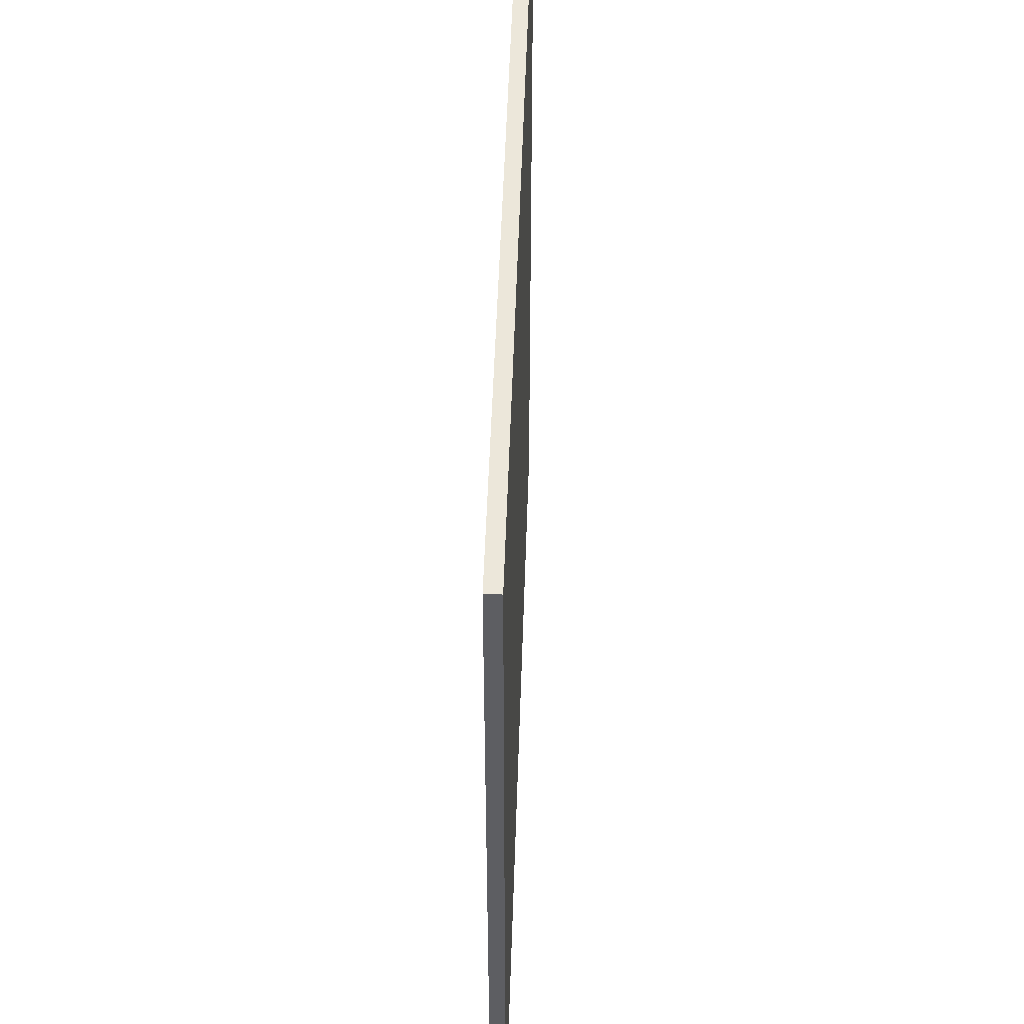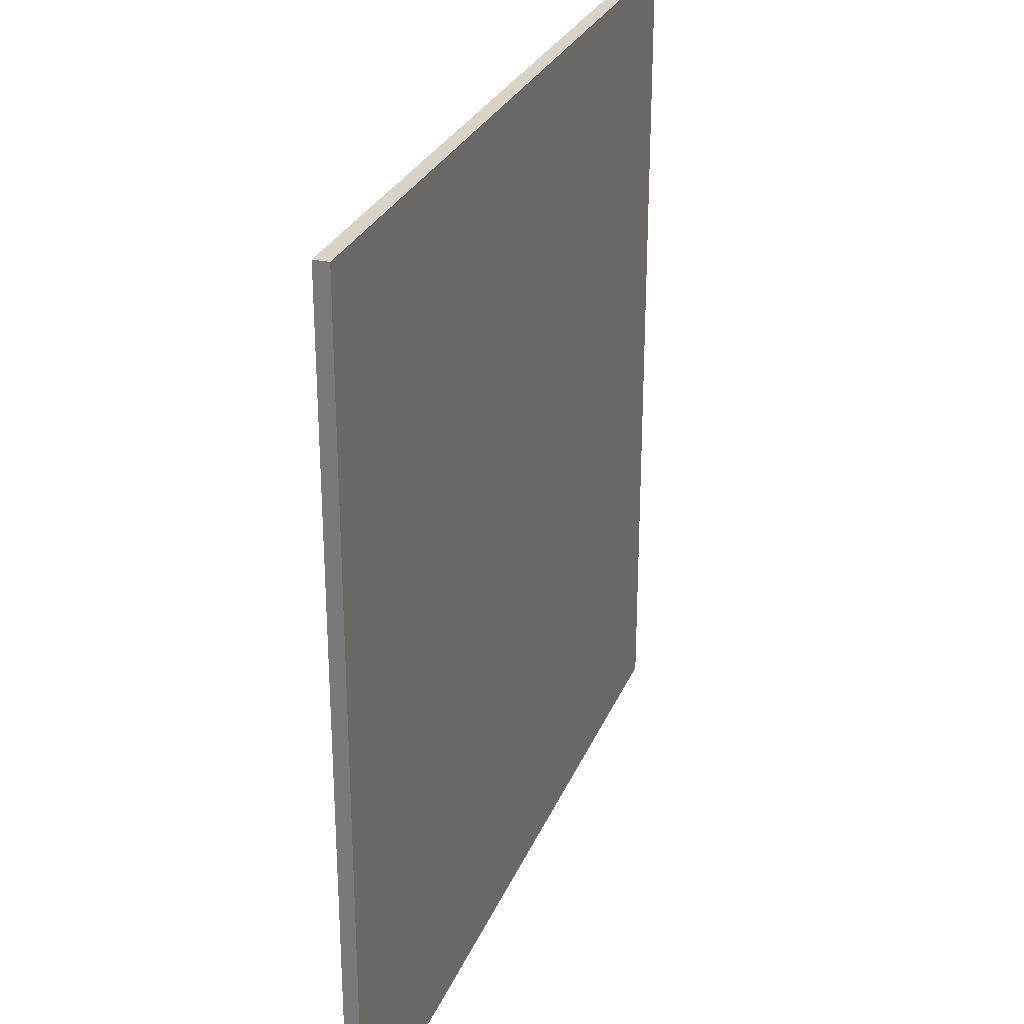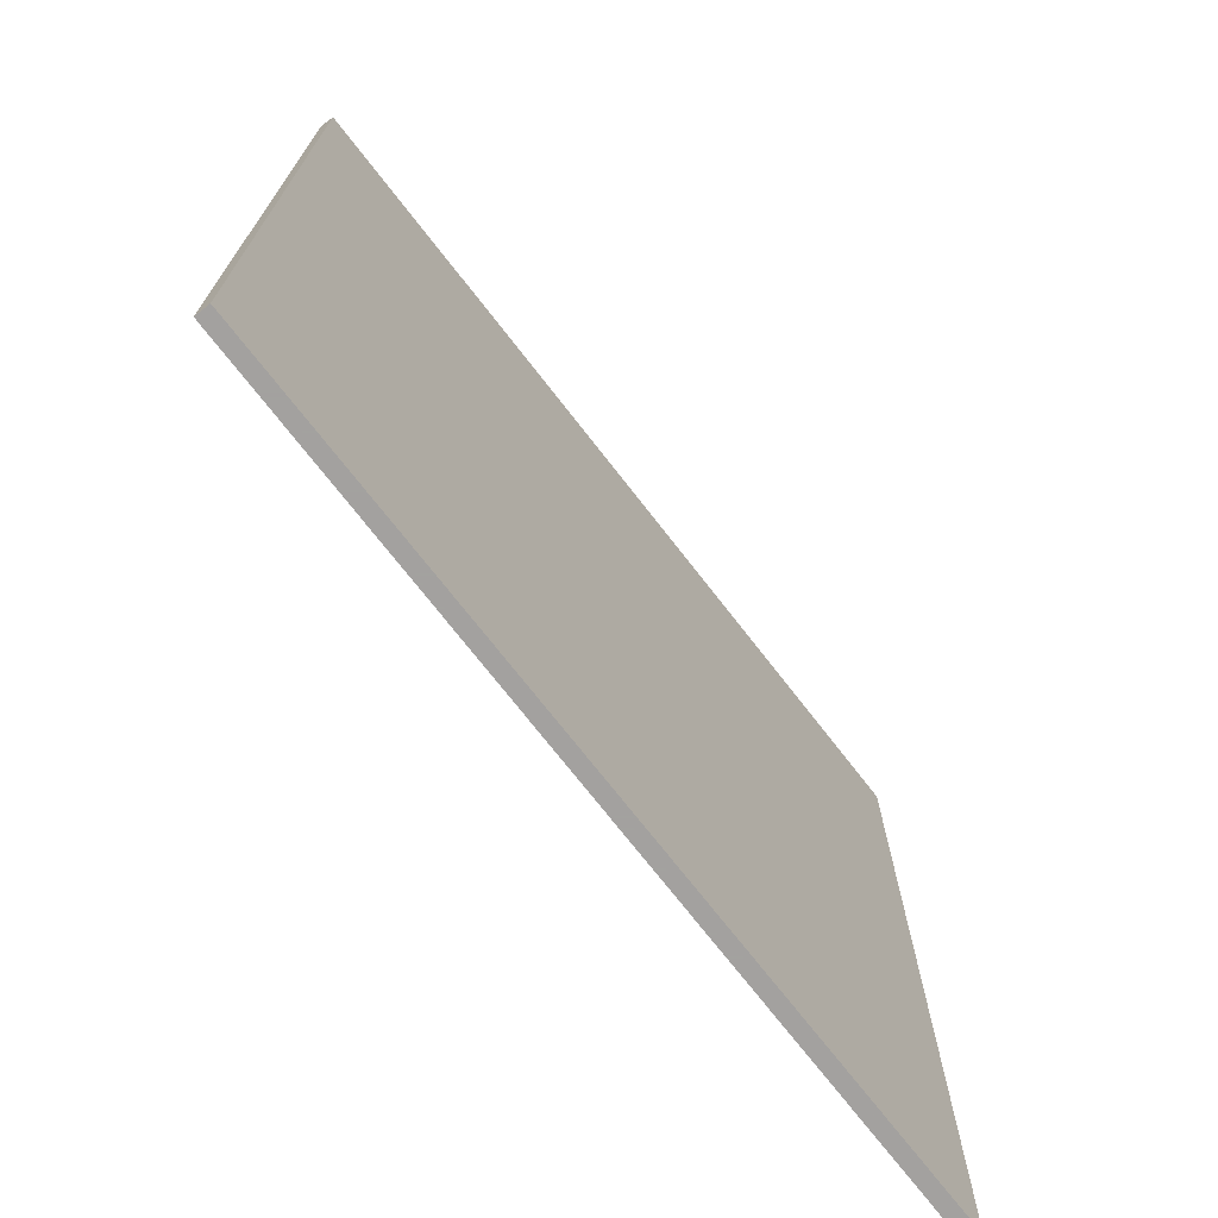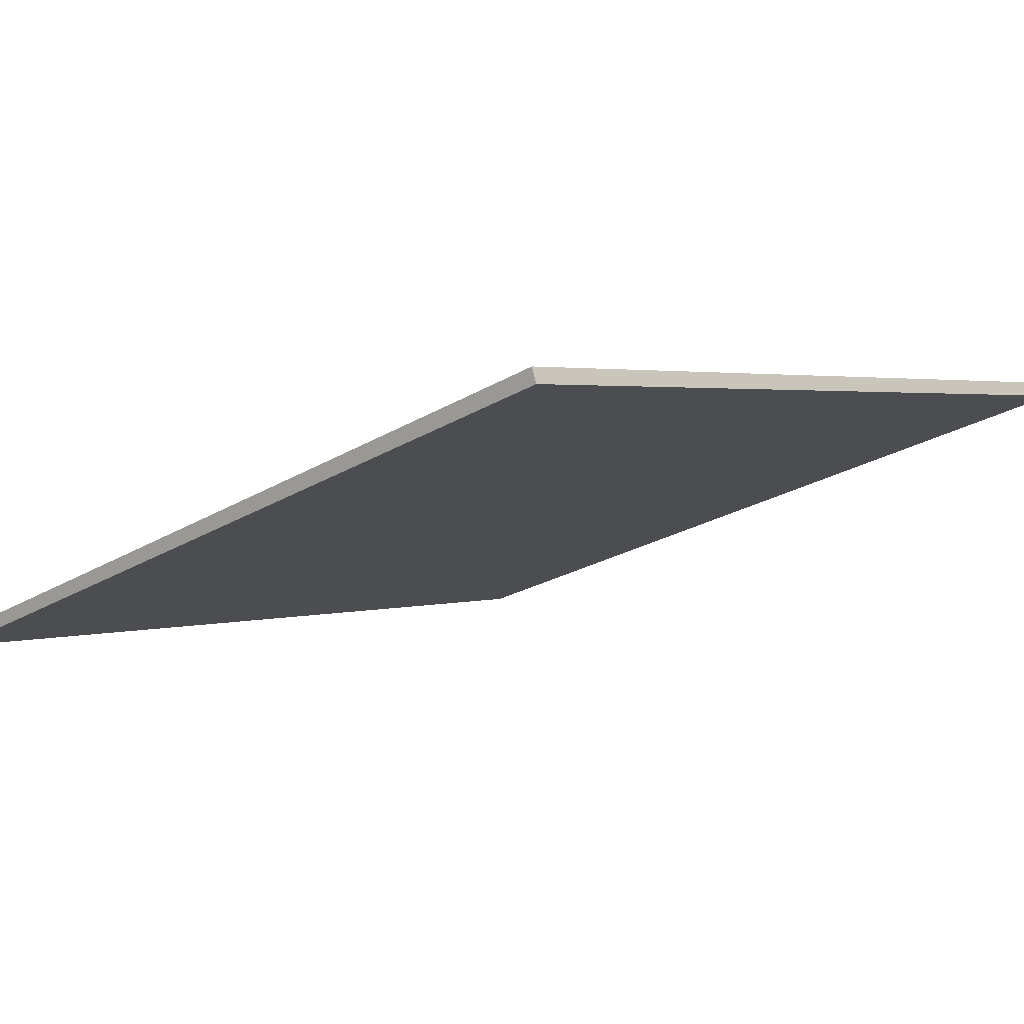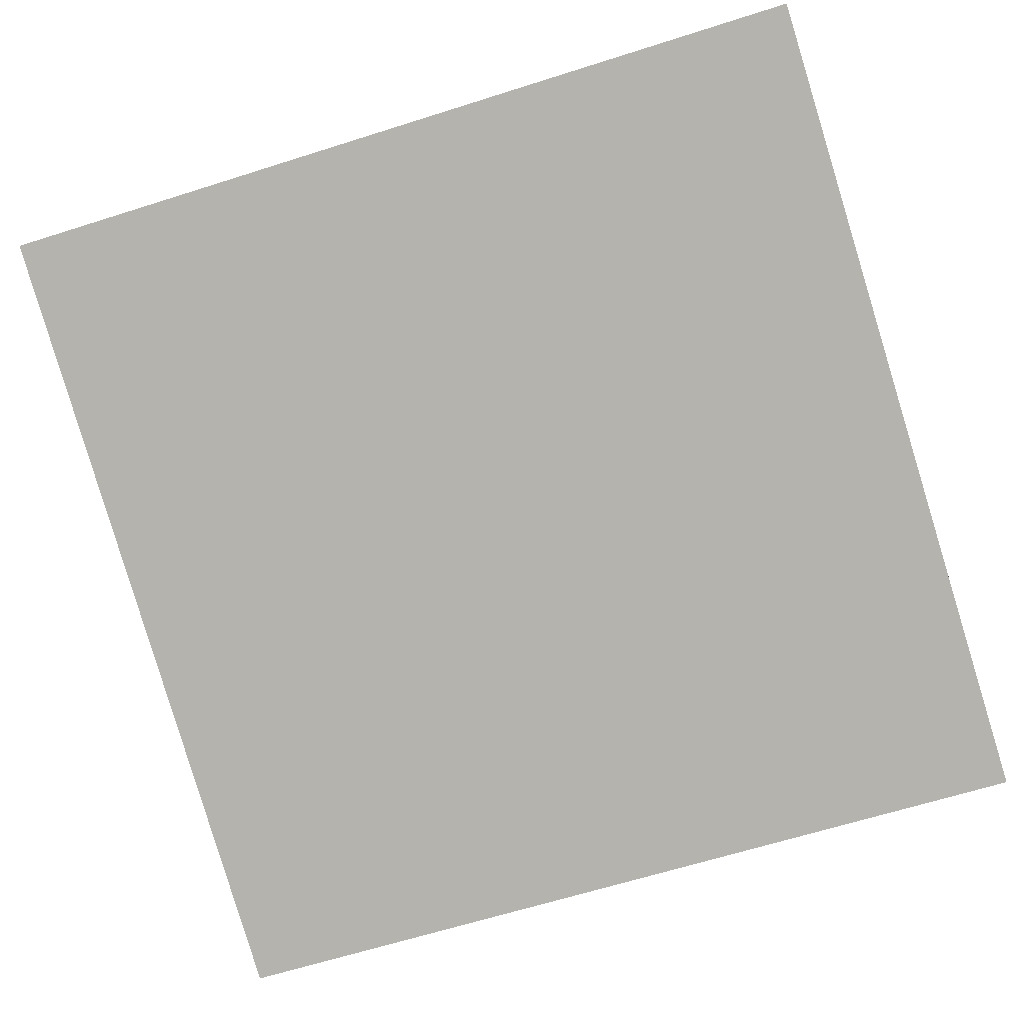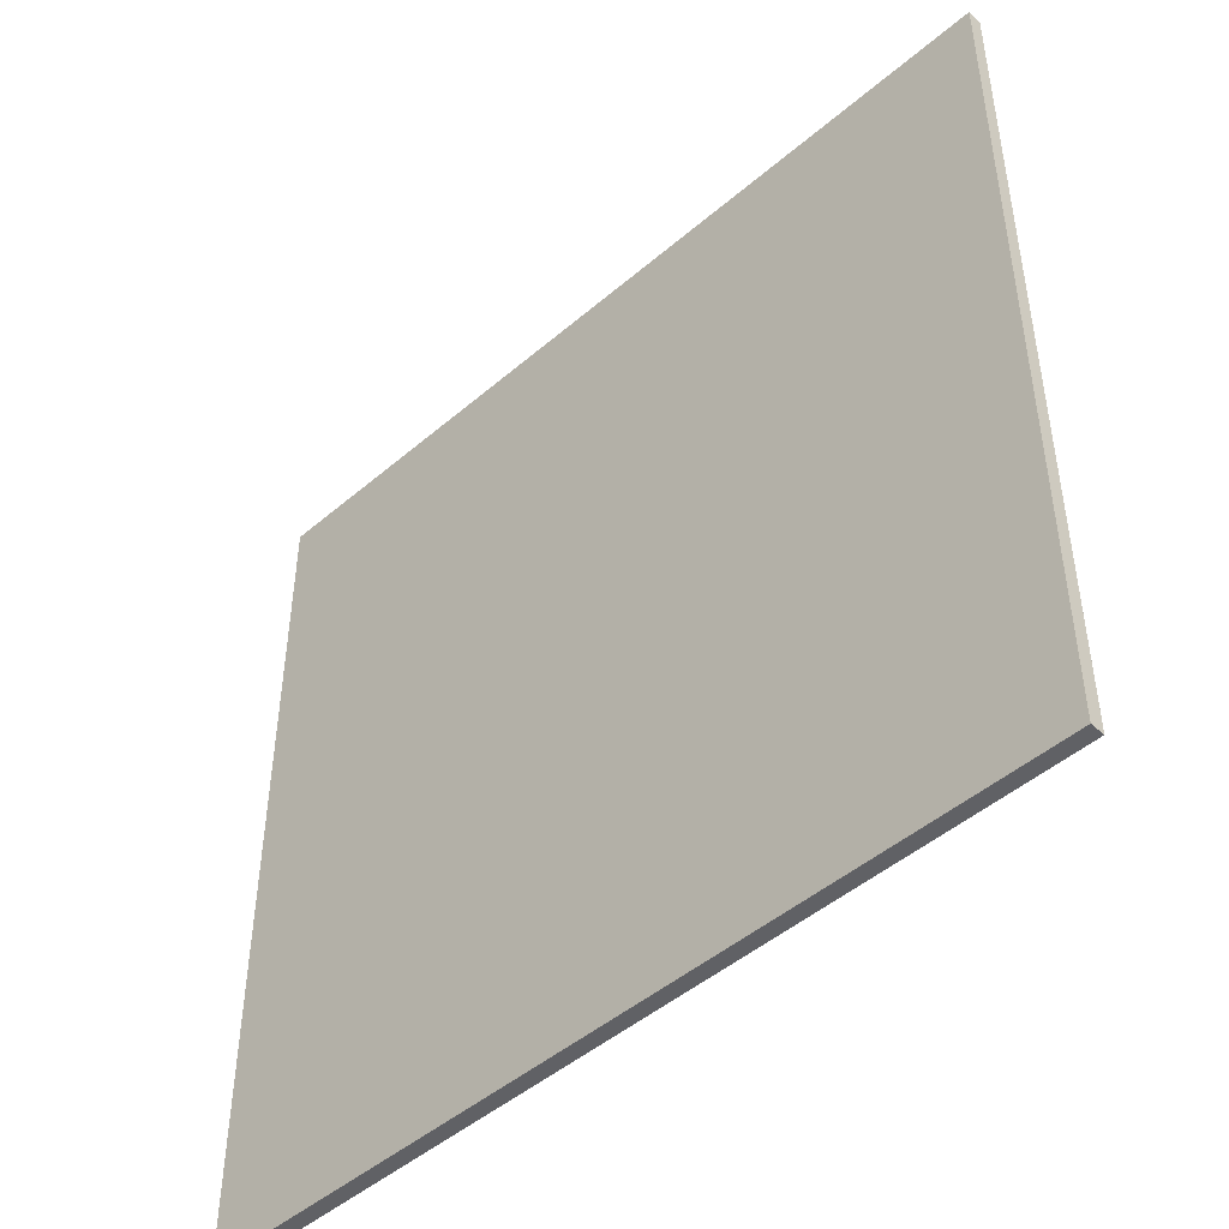
<metadata>
{"format":"obj","ext":"obj","renderer":"f3d","projection":"perspective","resolution":1024,"background":"white","views":[{"elev":50.7,"azim":110.0,"up":"+Z"},{"elev":28.1,"azim":127.6,"up":"+Z"},{"elev":-72.3,"azim":-34.1,"up":"+Z"},{"elev":2.2,"azim":41.8,"up":"+Y"},{"elev":-64.1,"azim":107.8,"up":"+Y"},{"elev":-47.1,"azim":-117.7,"up":"+Z"}]}
</metadata>
<code>
v 46.11 47.99 -4.295
v 46.11 47.99 4.295
v 46.16 47.85 -4.295
v 46.16 47.85 4.295
v 54.27 50.66 -4.295
v 54.27 50.66 4.295
v 54.32 50.52 -4.295
v 54.32 50.52 4.295
f 1 3 4
f 4 2 1
f 5 6 8
f 8 7 5
f 1 2 6
f 6 5 1
f 3 7 8
f 8 4 3
f 1 5 7
f 7 3 1
f 2 4 8
f 8 6 2

</code>
